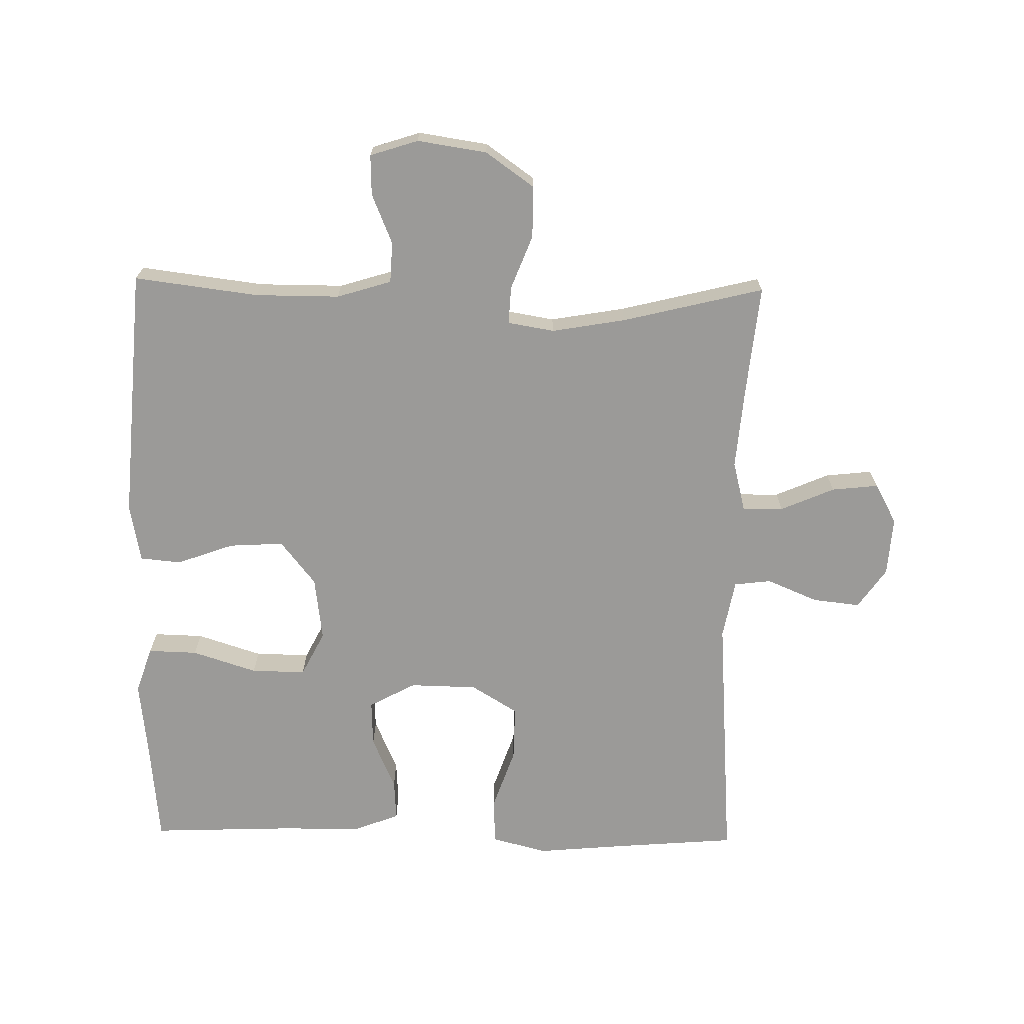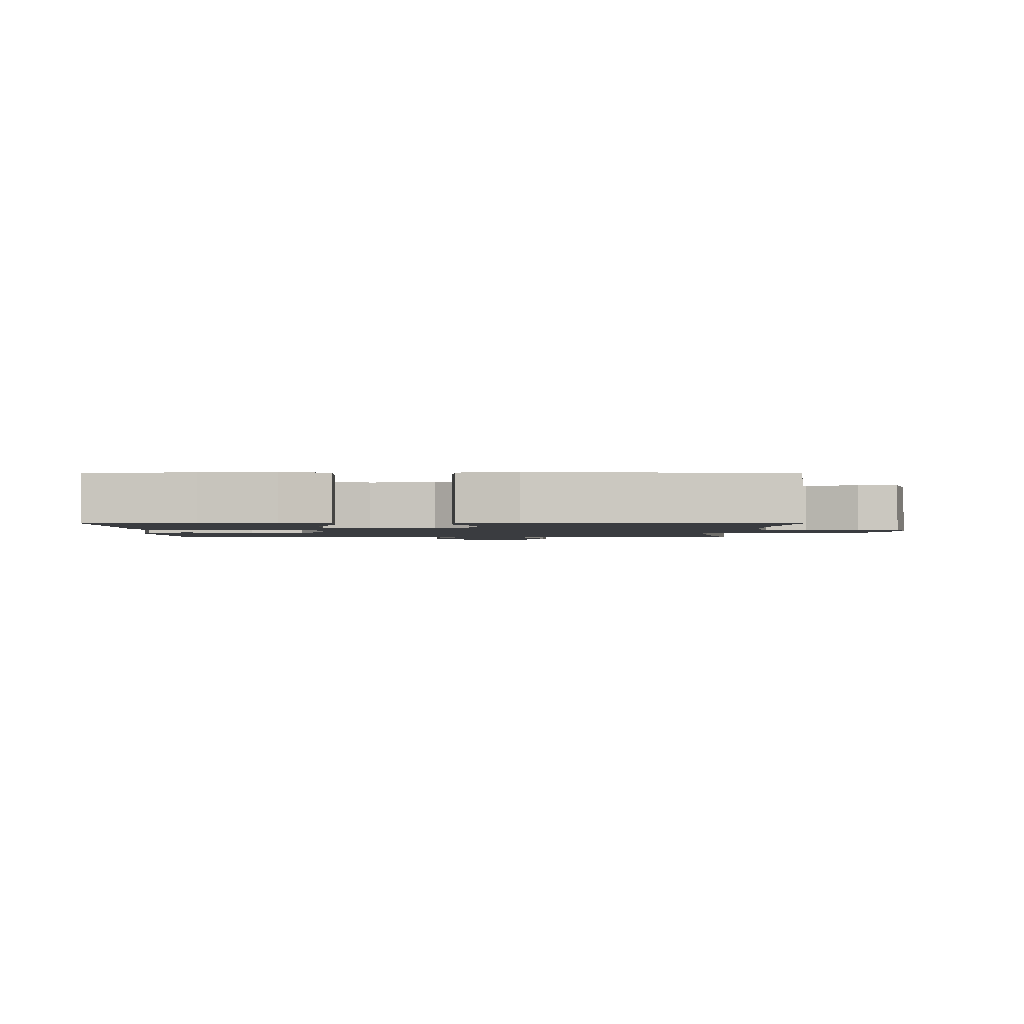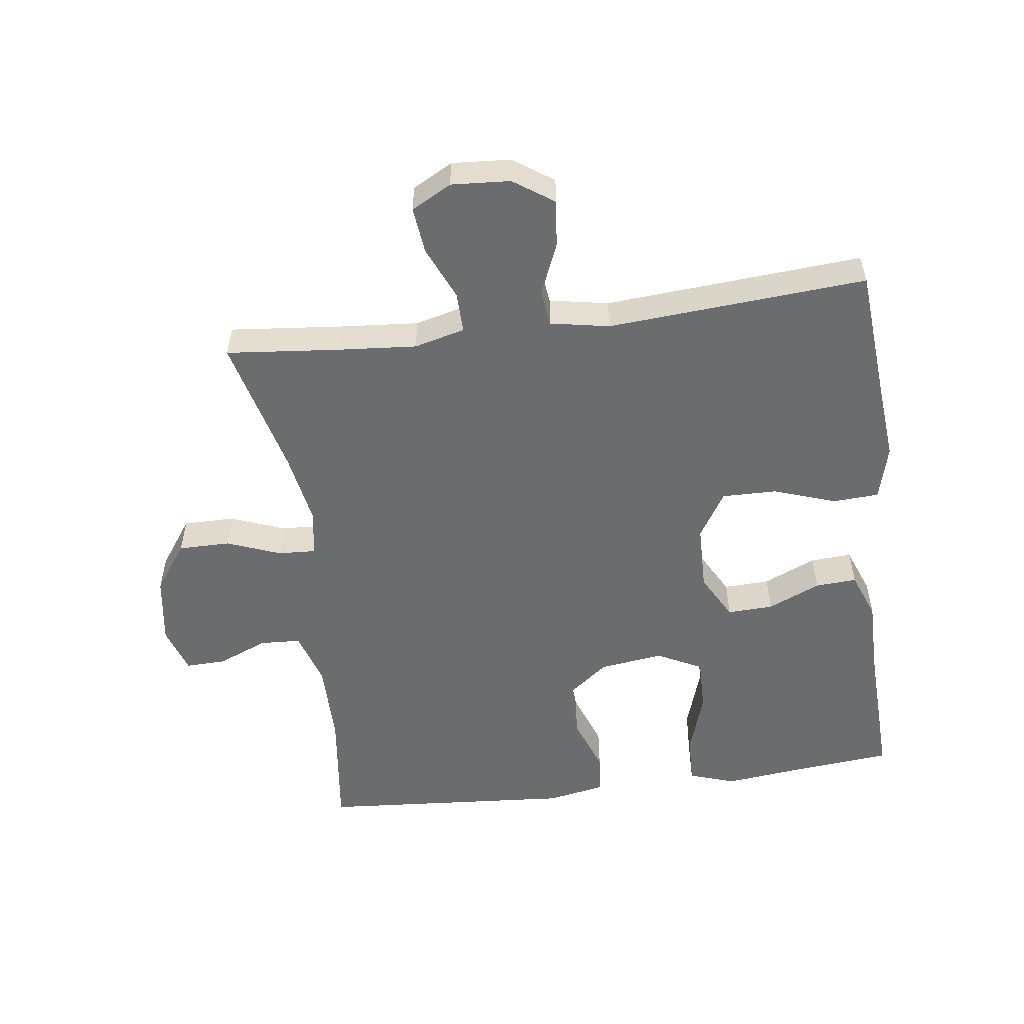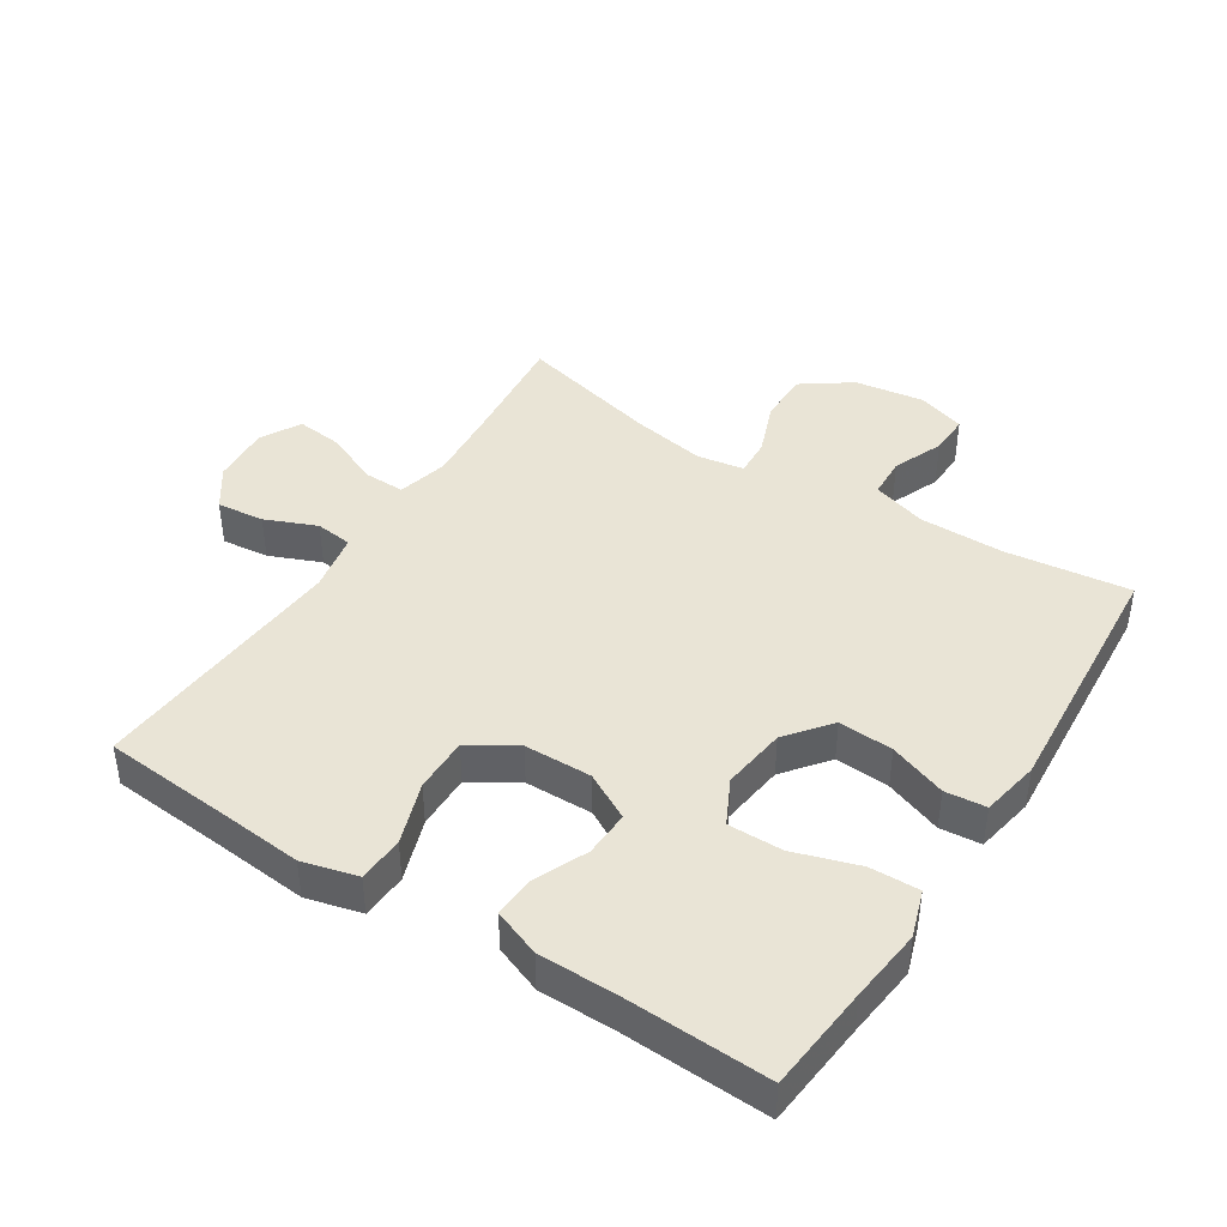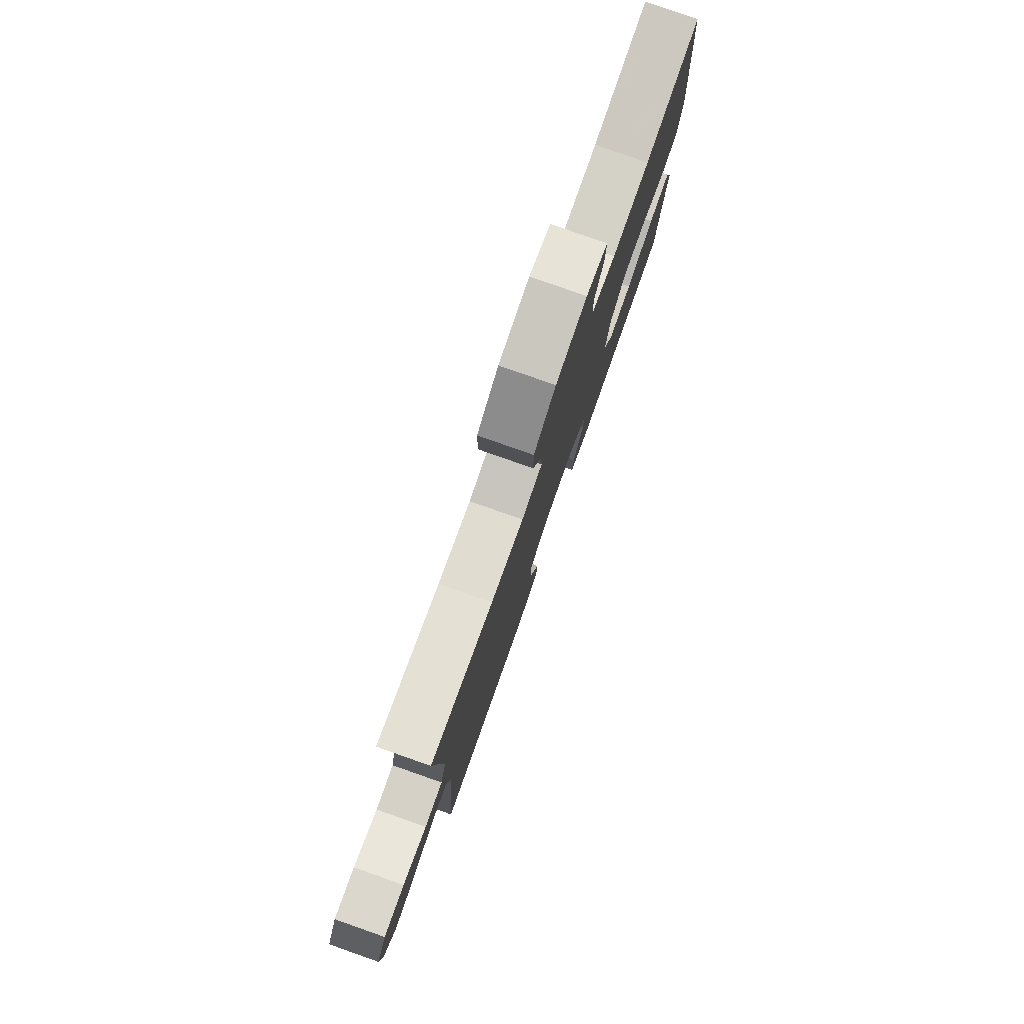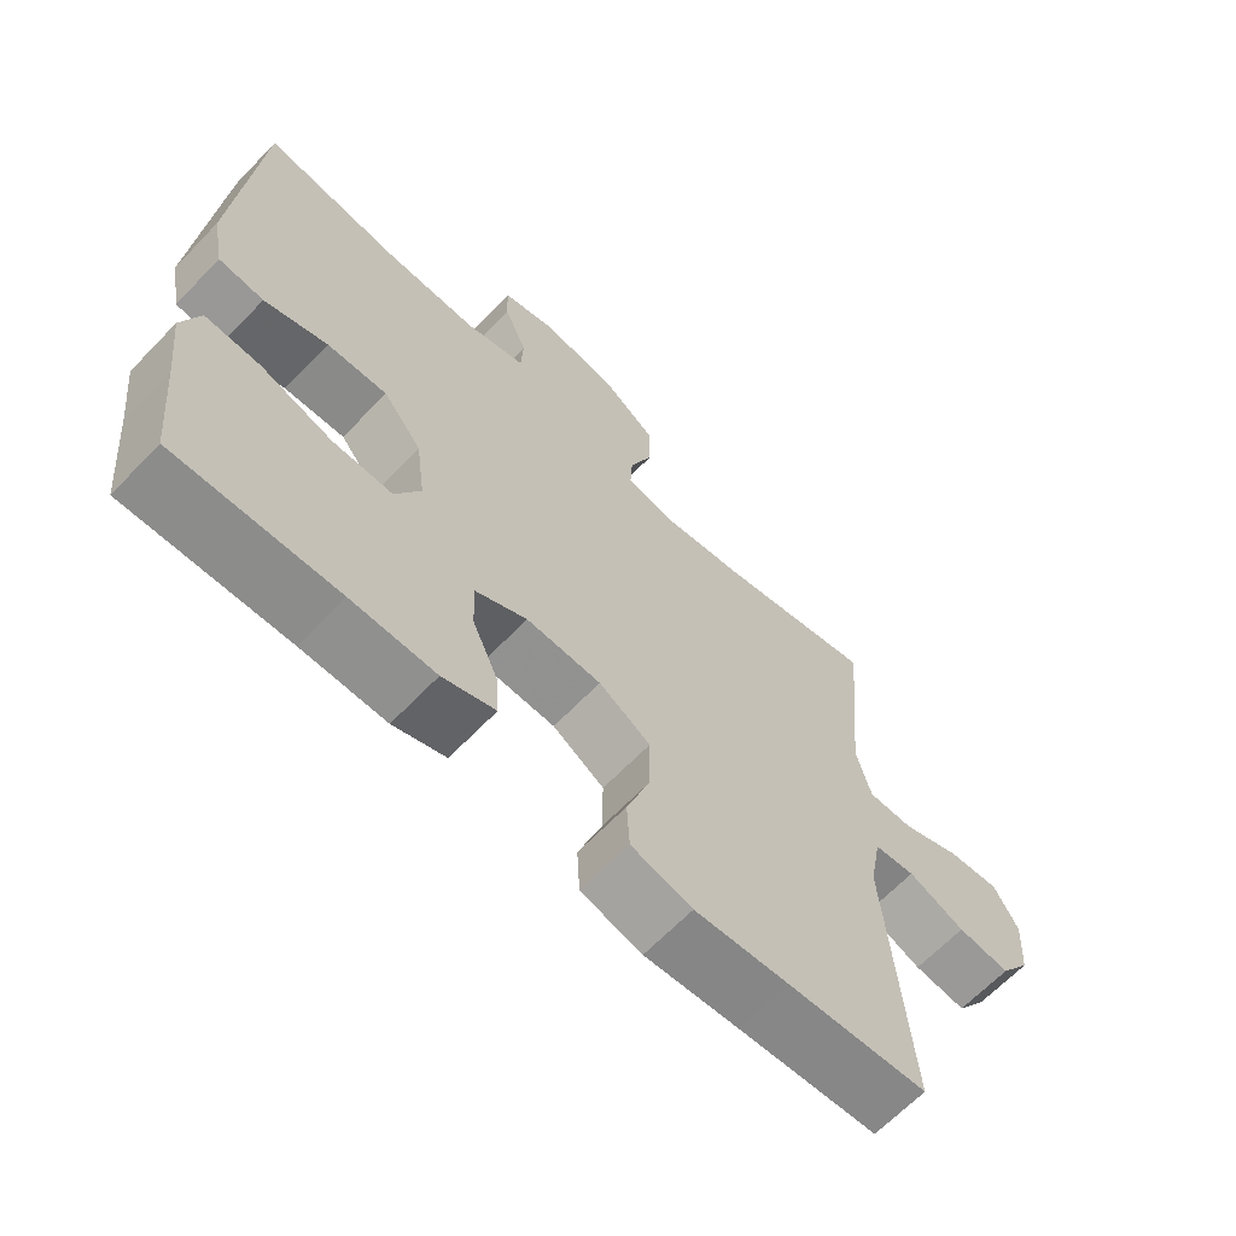
<metadata>
{"format":"obj","ext":"obj","renderer":"f3d","projection":"perspective","resolution":1024,"background":"white","views":[{"elev":-69.4,"azim":-1.1,"up":"+Y"},{"elev":-1.8,"azim":-90.3,"up":"+Y"},{"elev":-53.6,"azim":97.5,"up":"+Y"},{"elev":42.6,"azim":-147.4,"up":"+Y"},{"elev":79.8,"azim":109.4,"up":"+Z"},{"elev":-65.5,"azim":-43.9,"up":"+Z"}]}
</metadata>
<code>
v 0.5 0.07 0.5
v 0.483 0.07 0.327
v 0.473 0.07 0.204
v 0.493 0.07 0.126
v 0.556 0.07 0.127
v 0.639 0.07 0.163
v 0.711 0.07 0.171
v 0.745 0.07 0.109
v 0.739 0.07 0.018
v 0.696 0.07 -0.044
v 0.623 0.07 -0.036
v 0.544 0.07 -0.003
v 0.487 0.07 -0.01
v 0.47 0.07 -0.101
v 0.5 0.07 -0.5
v 0.306 0.07 -0.516
v 0.175 0.07 -0.528
v 0.09 0.07 -0.506
v 0.086 0.07 -0.435
v 0.119 0.07 -0.339
v 0.12 0.07 -0.254
v 0.048 0.07 -0.21
v -0.056 0.07 -0.208
v -0.128 0.07 -0.247
v -0.125 0.07 -0.318
v -0.089 0.07 -0.399
v -0.085 0.07 -0.463
v -0.158 0.07 -0.491
v -0.275 0.07 -0.491
v -0.5 0.07 -0.5
v -0.516 0.07 -0.337
v -0.529 0.07 -0.224
v -0.505 0.07 -0.152
v -0.429 0.07 -0.154
v -0.329 0.07 -0.186
v -0.245 0.07 -0.187
v -0.21 0.07 -0.118
v -0.223 0.07 -0.019
v -0.277 0.07 0.049
v -0.361 0.07 0.044
v -0.449 0.07 0.012
v -0.512 0.07 0.018
v -0.529 0.07 0.108
v -0.5 0.07 0.5
v -0.308 0.07 0.476
v -0.178 0.07 0.476
v -0.094 0.07 0.502
v -0.091 0.07 0.565
v -0.123 0.07 0.642
v -0.125 0.07 0.704
v -0.051 0.07 0.728
v 0.056 0.07 0.712
v 0.131 0.07 0.659
v 0.131 0.07 0.579
v 0.099 0.07 0.496
v 0.096 0.07 0.438
v 0.168 0.07 0.426
v 0.282 0.07 0.446
v 0.5 0 0.5
v 0.483 0 0.327
v 0.473 0 0.204
v 0.493 0 0.126
v 0.556 0 0.127
v 0.639 0 0.163
v 0.711 0 0.171
v 0.745 0 0.109
v 0.739 0 0.018
v 0.696 0 -0.044
v 0.623 0 -0.036
v 0.544 0 -0.003
v 0.487 0 -0.01
v 0.47 0 -0.101
v 0.5 0 -0.5
v 0.306 0 -0.516
v 0.175 0 -0.528
v 0.09 0 -0.506
v 0.086 0 -0.435
v 0.119 0 -0.339
v 0.12 0 -0.254
v 0.048 0 -0.21
v -0.056 0 -0.208
v -0.128 0 -0.247
v -0.125 0 -0.318
v -0.089 0 -0.399
v -0.085 0 -0.463
v -0.158 0 -0.491
v -0.275 0 -0.491
v -0.5 0 -0.5
v -0.516 0 -0.337
v -0.529 0 -0.224
v -0.505 0 -0.152
v -0.429 0 -0.154
v -0.329 0 -0.186
v -0.245 0 -0.187
v -0.21 0 -0.118
v -0.223 0 -0.019
v -0.277 0 0.049
v -0.361 0 0.044
v -0.449 0 0.012
v -0.512 0 0.018
v -0.529 0 0.108
v -0.5 0 0.5
v -0.308 0 0.476
v -0.178 0 0.476
v -0.094 0 0.502
v -0.091 0 0.565
v -0.123 0 0.642
v -0.125 0 0.704
v -0.051 0 0.728
v 0.056 0 0.712
v 0.131 0 0.659
v 0.131 0 0.579
v 0.099 0 0.496
v 0.096 0 0.438
v 0.168 0 0.426
v 0.282 0 0.446
f 53 54 55
f 52 53 55
f 51 52 55
f 50 51 55
f 49 50 55
f 48 49 55
f 47 48 55 56
f 46 47 56
f 45 46 56 57
f 43 44 45
f 42 43 45
f 41 42 45
f 40 41 45
f 39 40 45 57
f 33 34 35
f 32 33 35
f 31 32 35
f 31 35 36
f 30 31 36
f 29 30 36
f 28 29 36
f 27 28 36
f 26 27 36
f 25 26 36
f 24 25 36 37
f 18 19 20
f 17 18 20
f 16 17 20
f 16 20 21
f 15 16 21
f 14 15 21
f 13 14 21 22
f 10 11 12
f 9 10 12
f 8 9 12
f 7 8 12
f 6 7 12
f 5 6 12
f 4 5 12 13
f 13 22 23
f 4 13 23
f 3 4 23
f 58 1 2
f 2 3 23
f 58 2 23
f 57 58 23
f 39 57 23
f 38 39 23
f 23 24 37 38
f 113 112 111
f 113 111 110
f 113 110 109
f 113 109 108
f 113 108 107
f 113 107 106
f 114 113 106 105
f 114 105 104
f 115 114 104 103
f 103 102 101
f 103 101 100
f 103 100 99
f 103 99 98
f 115 103 98 97
f 93 92 91
f 93 91 90
f 93 90 89
f 94 93 89
f 94 89 88
f 94 88 87
f 94 87 86
f 94 86 85
f 94 85 84
f 94 84 83
f 95 94 83 82
f 78 77 76
f 78 76 75
f 78 75 74
f 79 78 74
f 79 74 73
f 79 73 72
f 80 79 72 71
f 70 69 68
f 70 68 67
f 70 67 66
f 70 66 65
f 70 65 64
f 70 64 63
f 71 70 63 62
f 81 80 71
f 81 71 62
f 81 62 61
f 60 59 116
f 81 61 60
f 81 60 116
f 81 116 115
f 81 115 97
f 81 97 96
f 96 95 82 81
f 1 59 60 2
f 2 60 61 3
f 3 61 62 4
f 4 62 63 5
f 5 63 64 6
f 6 64 65 7
f 7 65 66 8
f 8 66 67 9
f 9 67 68 10
f 10 68 69 11
f 11 69 70 12
f 12 70 71 13
f 13 71 72 14
f 14 72 73 15
f 15 73 74 16
f 16 74 75 17
f 17 75 76 18
f 18 76 77 19
f 19 77 78 20
f 20 78 79 21
f 21 79 80 22
f 22 80 81 23
f 23 81 82 24
f 24 82 83 25
f 25 83 84 26
f 26 84 85 27
f 27 85 86 28
f 28 86 87 29
f 29 87 88 30
f 30 88 89 31
f 31 89 90 32
f 32 90 91 33
f 33 91 92 34
f 34 92 93 35
f 35 93 94 36
f 36 94 95 37
f 37 95 96 38
f 38 96 97 39
f 39 97 98 40
f 40 98 99 41
f 41 99 100 42
f 42 100 101 43
f 43 101 102 44
f 44 102 103 45
f 45 103 104 46
f 46 104 105 47
f 47 105 106 48
f 48 106 107 49
f 49 107 108 50
f 50 108 109 51
f 51 109 110 52
f 52 110 111 53
f 53 111 112 54
f 54 112 113 55
f 55 113 114 56
f 56 114 115 57
f 57 115 116 58
f 58 116 59 1

</code>
